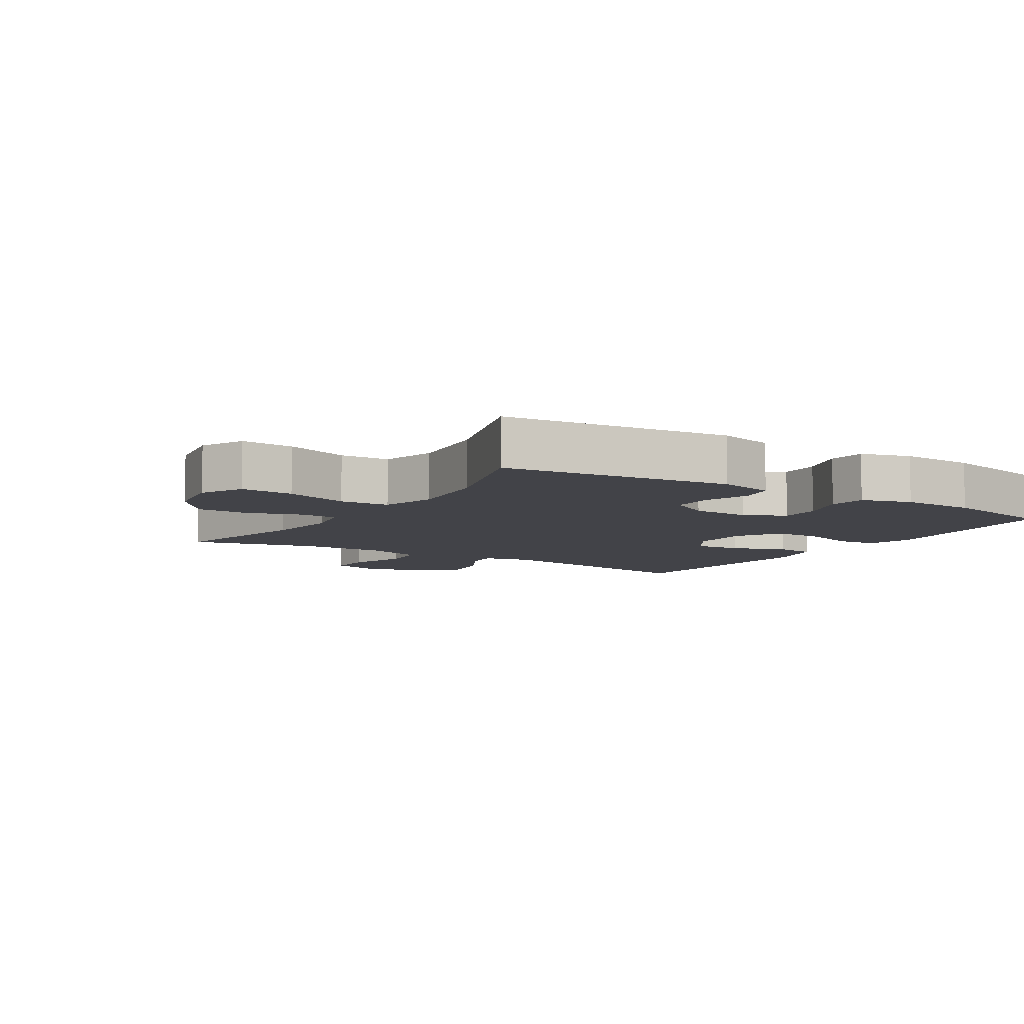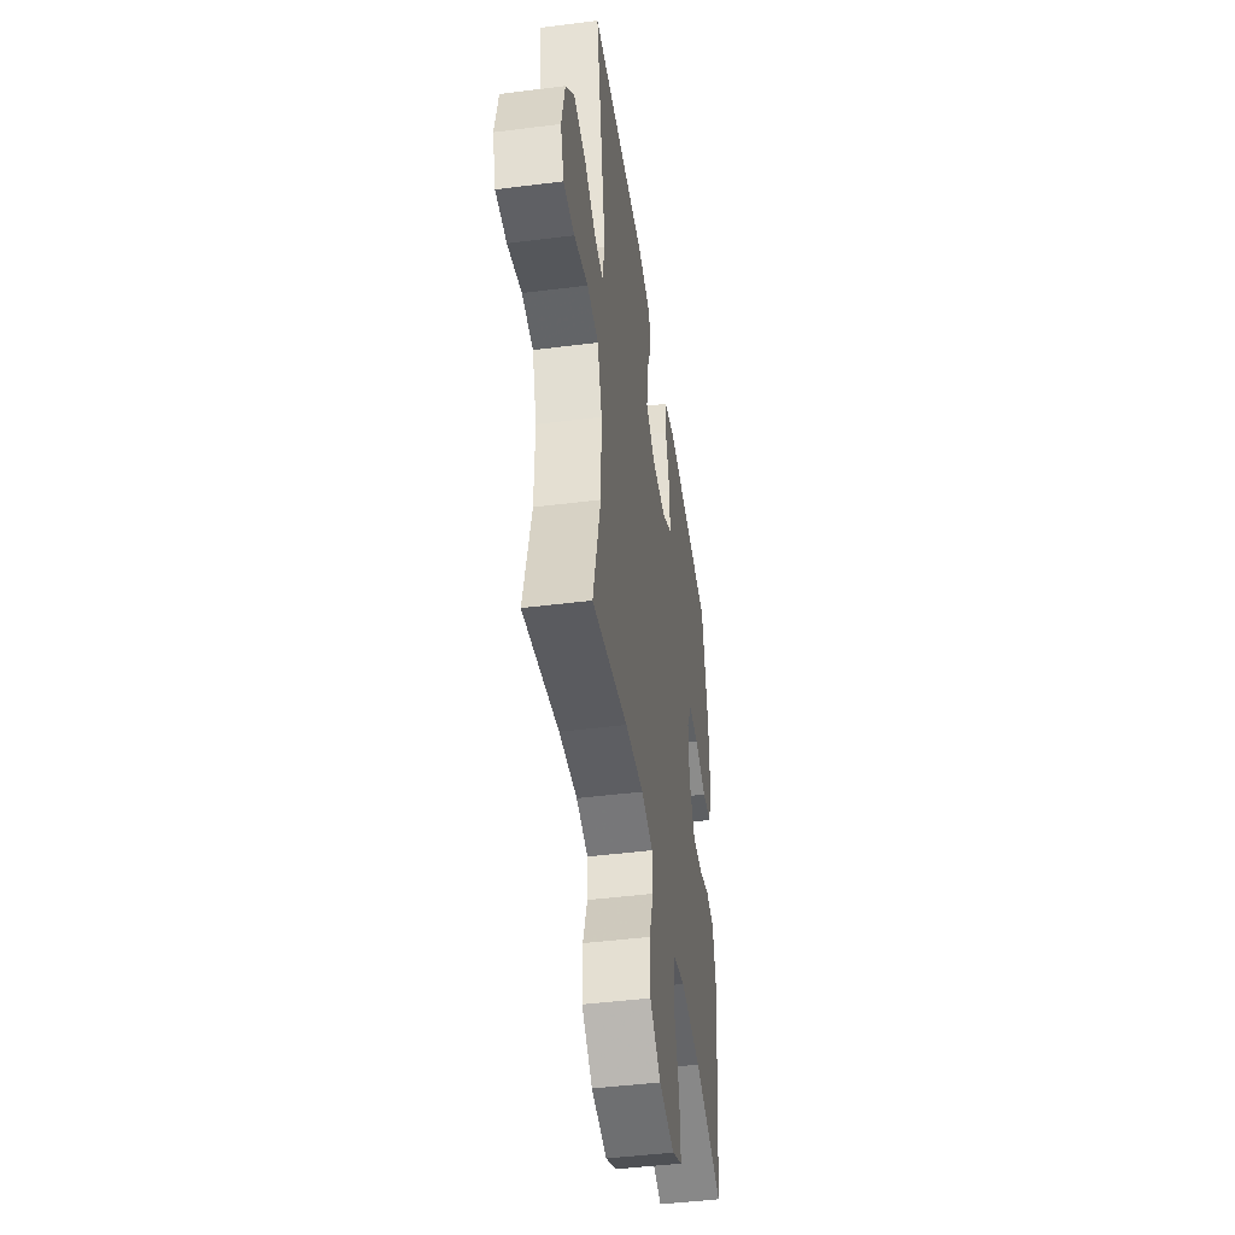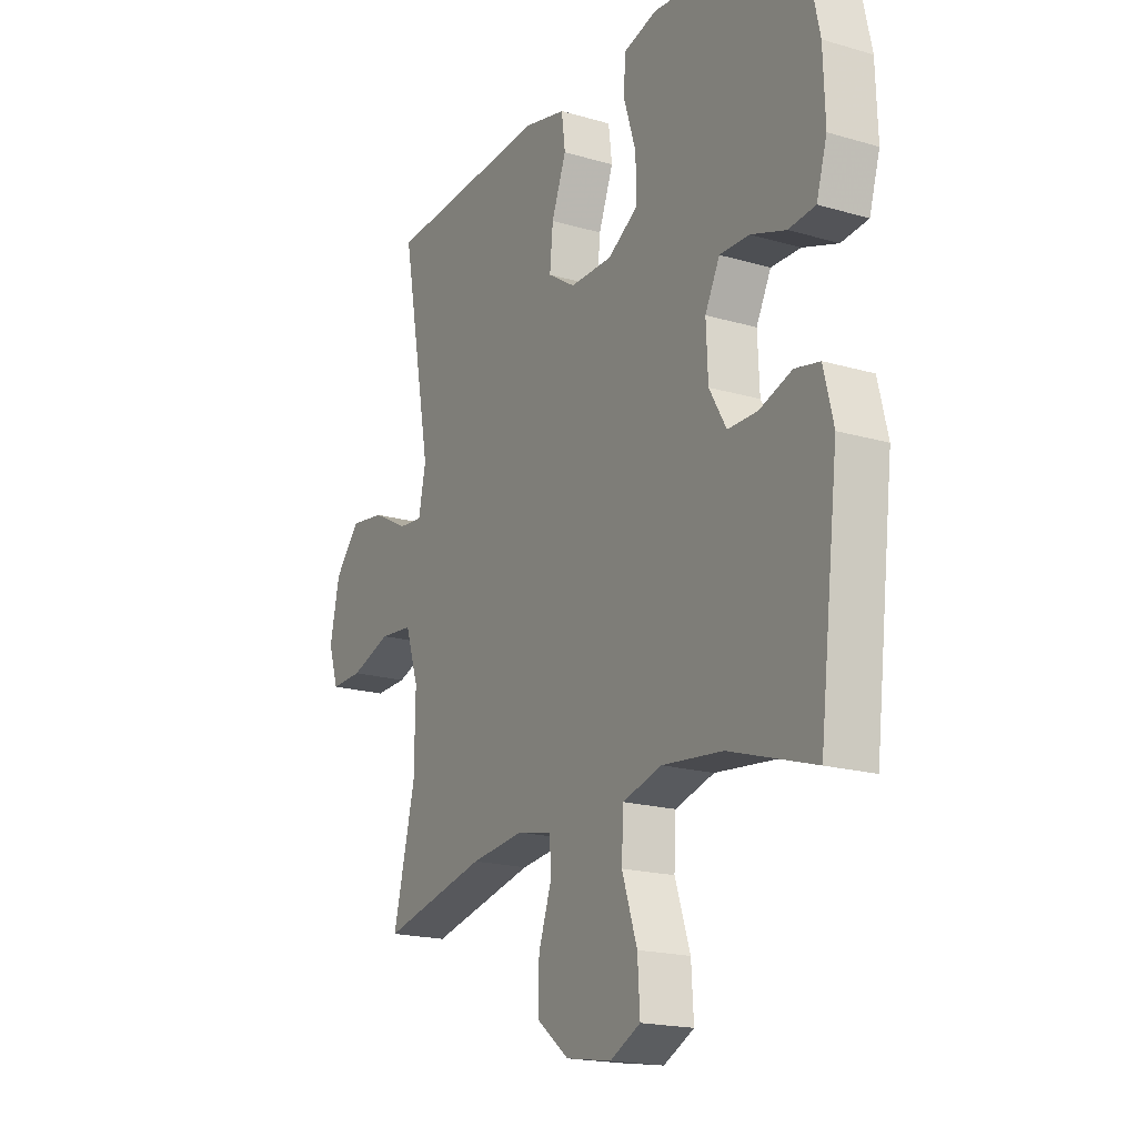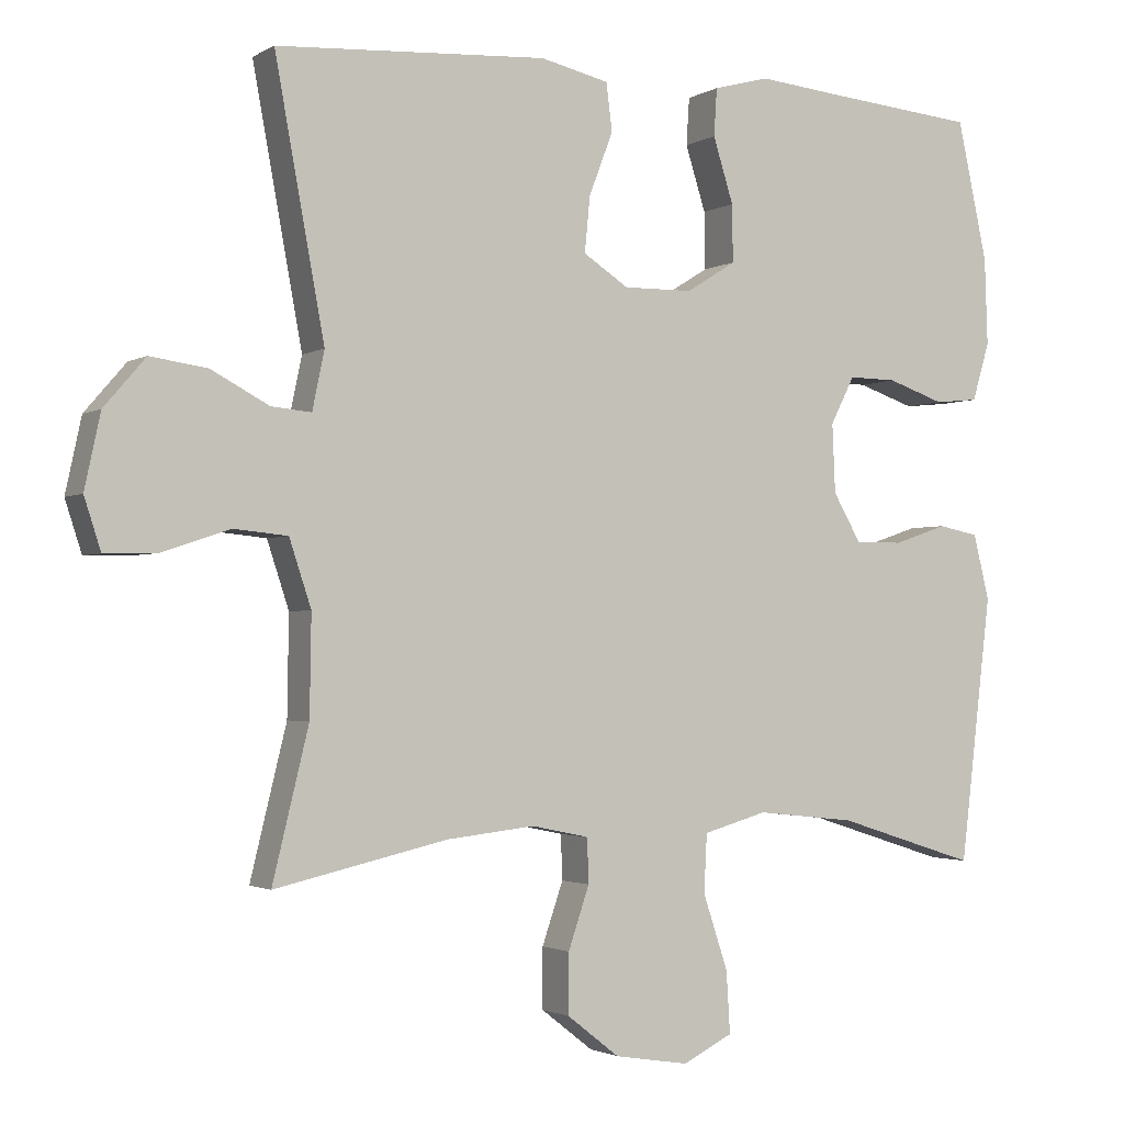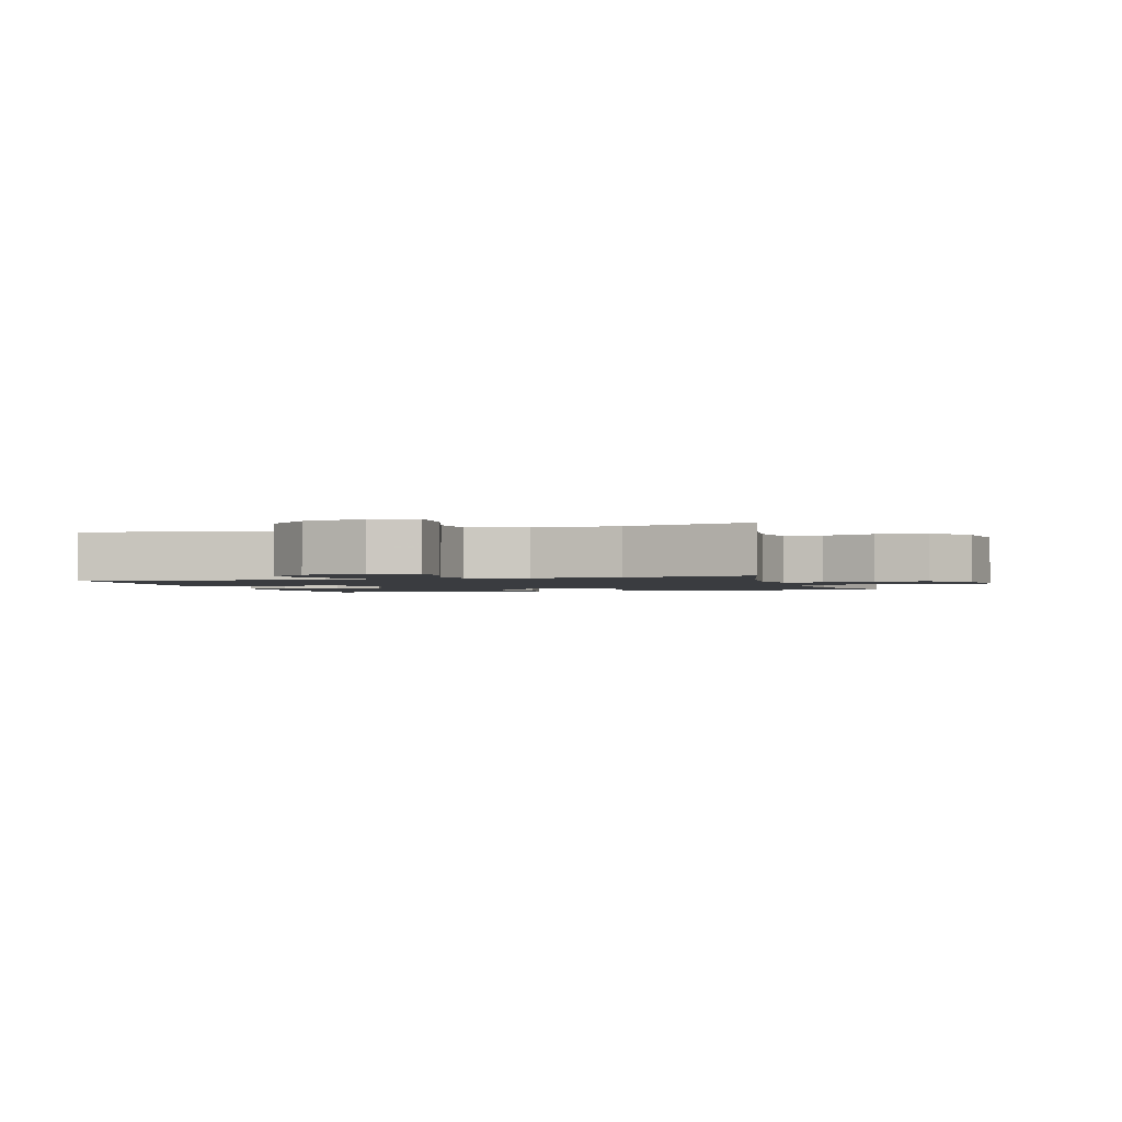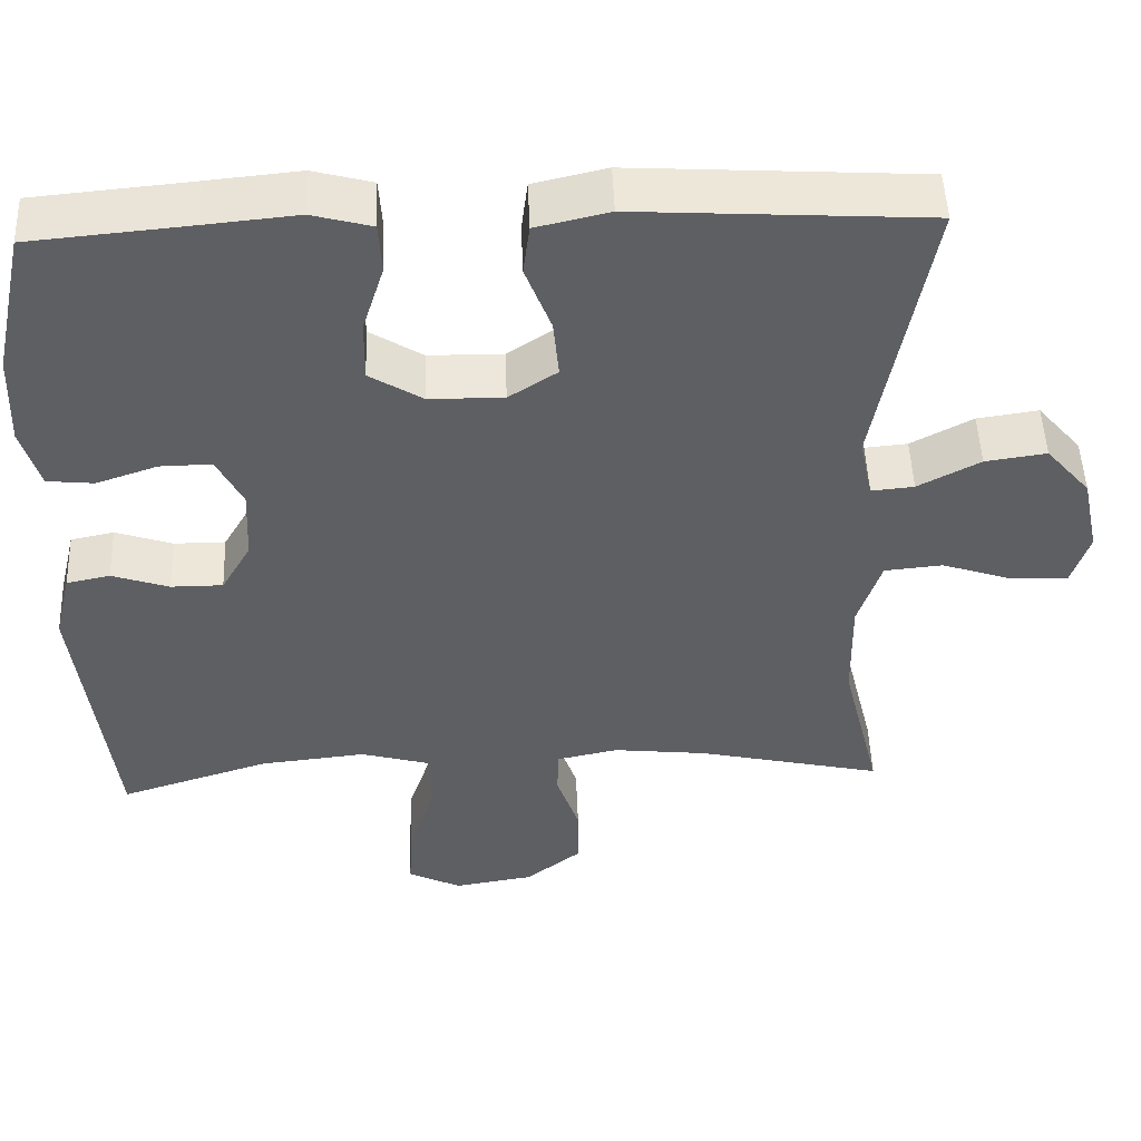
<metadata>
{"format":"obj","ext":"obj","renderer":"f3d","projection":"perspective","resolution":1024,"background":"white","views":[{"elev":-7.6,"azim":-122.3,"up":"+Y"},{"elev":-45.7,"azim":98.3,"up":"+Z"},{"elev":-18.7,"azim":-119.2,"up":"+Z"},{"elev":-2.0,"azim":152.0,"up":"+Z"},{"elev":-1.8,"azim":106.9,"up":"+Y"},{"elev":49.6,"azim":-2.2,"up":"+Z"}]}
</metadata>
<code>
v -0.5 0.07 0.5
v -0.302 0.07 0.518
v -0.188 0.07 0.529
v -0.114 0.07 0.509
v -0.11 0.07 0.446
v -0.137 0.07 0.36
v -0.138 0.07 0.284
v -0.072 0.07 0.243
v 0.02 0.07 0.242
v 0.08 0.07 0.281
v 0.073 0.07 0.354
v 0.041 0.07 0.438
v 0.049 0.07 0.501
v 0.14 0.07 0.522
v 0.5 0.07 0.5
v 0.434 0.07 0.142
v 0.45 0.07 0.065
v 0.503 0.07 0.07
v 0.58 0.07 0.111
v 0.656 0.07 0.122
v 0.711 0.07 0.058
v 0.732 0.07 -0.04
v 0.71 0.07 -0.108
v 0.64 0.07 -0.106
v 0.551 0.07 -0.076
v 0.479 0.07 -0.083
v 0.45 0.07 -0.171
v 0.452 0.07 -0.303
v 0.5 0.07 -0.5
v 0.27 0.07 -0.448
v 0.153 0.07 -0.435
v 0.077 0.07 -0.451
v 0.075 0.07 -0.51
v 0.103 0.07 -0.592
v 0.103 0.07 -0.672
v 0.034 0.07 -0.726
v -0.065 0.07 -0.742
v -0.131 0.07 -0.709
v -0.126 0.07 -0.627
v -0.093 0.07 -0.528
v -0.097 0.07 -0.451
v -0.182 0.07 -0.427
v -0.314 0.07 -0.441
v -0.5 0.07 -0.5
v -0.542 0.07 -0.148
v -0.521 0.07 -0.061
v -0.467 0.07 -0.05
v -0.396 0.07 -0.074
v -0.332 0.07 -0.074
v -0.295 0.07 -0.01
v -0.291 0.07 0.081
v -0.323 0.07 0.144
v -0.387 0.07 0.143
v -0.463 0.07 0.117
v -0.521 0.07 0.123
v -0.544 0.07 0.2
v -0.54 0.07 0.316
v -0.5 0 0.5
v -0.302 0 0.518
v -0.188 0 0.529
v -0.114 0 0.509
v -0.11 0 0.446
v -0.137 0 0.36
v -0.138 0 0.284
v -0.072 0 0.243
v 0.02 0 0.242
v 0.08 0 0.281
v 0.073 0 0.354
v 0.041 0 0.438
v 0.049 0 0.501
v 0.14 0 0.522
v 0.5 0 0.5
v 0.434 0 0.142
v 0.45 0 0.065
v 0.503 0 0.07
v 0.58 0 0.111
v 0.656 0 0.122
v 0.711 0 0.058
v 0.732 0 -0.04
v 0.71 0 -0.108
v 0.64 0 -0.106
v 0.551 0 -0.076
v 0.479 0 -0.083
v 0.45 0 -0.171
v 0.452 0 -0.303
v 0.5 0 -0.5
v 0.27 0 -0.448
v 0.153 0 -0.435
v 0.077 0 -0.451
v 0.075 0 -0.51
v 0.103 0 -0.592
v 0.103 0 -0.672
v 0.034 0 -0.726
v -0.065 0 -0.742
v -0.131 0 -0.709
v -0.126 0 -0.627
v -0.093 0 -0.528
v -0.097 0 -0.451
v -0.182 0 -0.427
v -0.314 0 -0.441
v -0.5 0 -0.5
v -0.542 0 -0.148
v -0.521 0 -0.061
v -0.467 0 -0.05
v -0.396 0 -0.074
v -0.332 0 -0.074
v -0.295 0 -0.01
v -0.291 0 0.081
v -0.323 0 0.144
v -0.387 0 0.143
v -0.463 0 0.117
v -0.521 0 0.123
v -0.544 0 0.2
v -0.54 0 0.316
f 56 57 1 2
f 53 54 55 56
f 52 53 56 2
f 51 52 2 3
f 50 51 3 4
f 45 46 47 48
f 43 44 45 48
f 42 43 48 49
f 41 42 49 50
f 37 38 39 40
f 37 40 41
f 36 37 41
f 33 34 35 36
f 32 33 36 41
f 31 32 41 50
f 28 29 30
f 27 28 30 31
f 26 27 31 50
f 22 23 24 25
f 18 19 20 21
f 17 18 21 22
f 13 14 15 16
f 11 12 13 16
f 10 11 16 17
f 9 10 17
f 8 9 17
f 50 4 5 6
f 50 6 7
f 8 17 22 25
f 8 25 26 50
f 7 8 50
f 59 58 114 113
f 113 112 111 110
f 59 113 110 109
f 60 59 109 108
f 61 60 108 107
f 105 104 103 102
f 105 102 101 100
f 106 105 100 99
f 107 106 99 98
f 97 96 95 94
f 98 97 94
f 98 94 93
f 93 92 91 90
f 98 93 90 89
f 107 98 89 88
f 87 86 85
f 88 87 85 84
f 107 88 84 83
f 82 81 80 79
f 78 77 76 75
f 79 78 75 74
f 73 72 71 70
f 73 70 69 68
f 74 73 68 67
f 74 67 66
f 74 66 65
f 63 62 61 107
f 64 63 107
f 82 79 74 65
f 107 83 82 65
f 107 65 64
f 1 58 59 2
f 2 59 60 3
f 3 60 61 4
f 4 61 62 5
f 5 62 63 6
f 6 63 64 7
f 7 64 65 8
f 8 65 66 9
f 9 66 67 10
f 10 67 68 11
f 11 68 69 12
f 12 69 70 13
f 13 70 71 14
f 14 71 72 15
f 15 72 73 16
f 16 73 74 17
f 17 74 75 18
f 18 75 76 19
f 19 76 77 20
f 20 77 78 21
f 21 78 79 22
f 22 79 80 23
f 23 80 81 24
f 24 81 82 25
f 25 82 83 26
f 26 83 84 27
f 27 84 85 28
f 28 85 86 29
f 29 86 87 30
f 30 87 88 31
f 31 88 89 32
f 32 89 90 33
f 33 90 91 34
f 34 91 92 35
f 35 92 93 36
f 36 93 94 37
f 37 94 95 38
f 38 95 96 39
f 39 96 97 40
f 40 97 98 41
f 41 98 99 42
f 42 99 100 43
f 43 100 101 44
f 44 101 102 45
f 45 102 103 46
f 46 103 104 47
f 47 104 105 48
f 48 105 106 49
f 49 106 107 50
f 50 107 108 51
f 51 108 109 52
f 52 109 110 53
f 53 110 111 54
f 54 111 112 55
f 55 112 113 56
f 56 113 114 57
f 57 114 58 1

</code>
